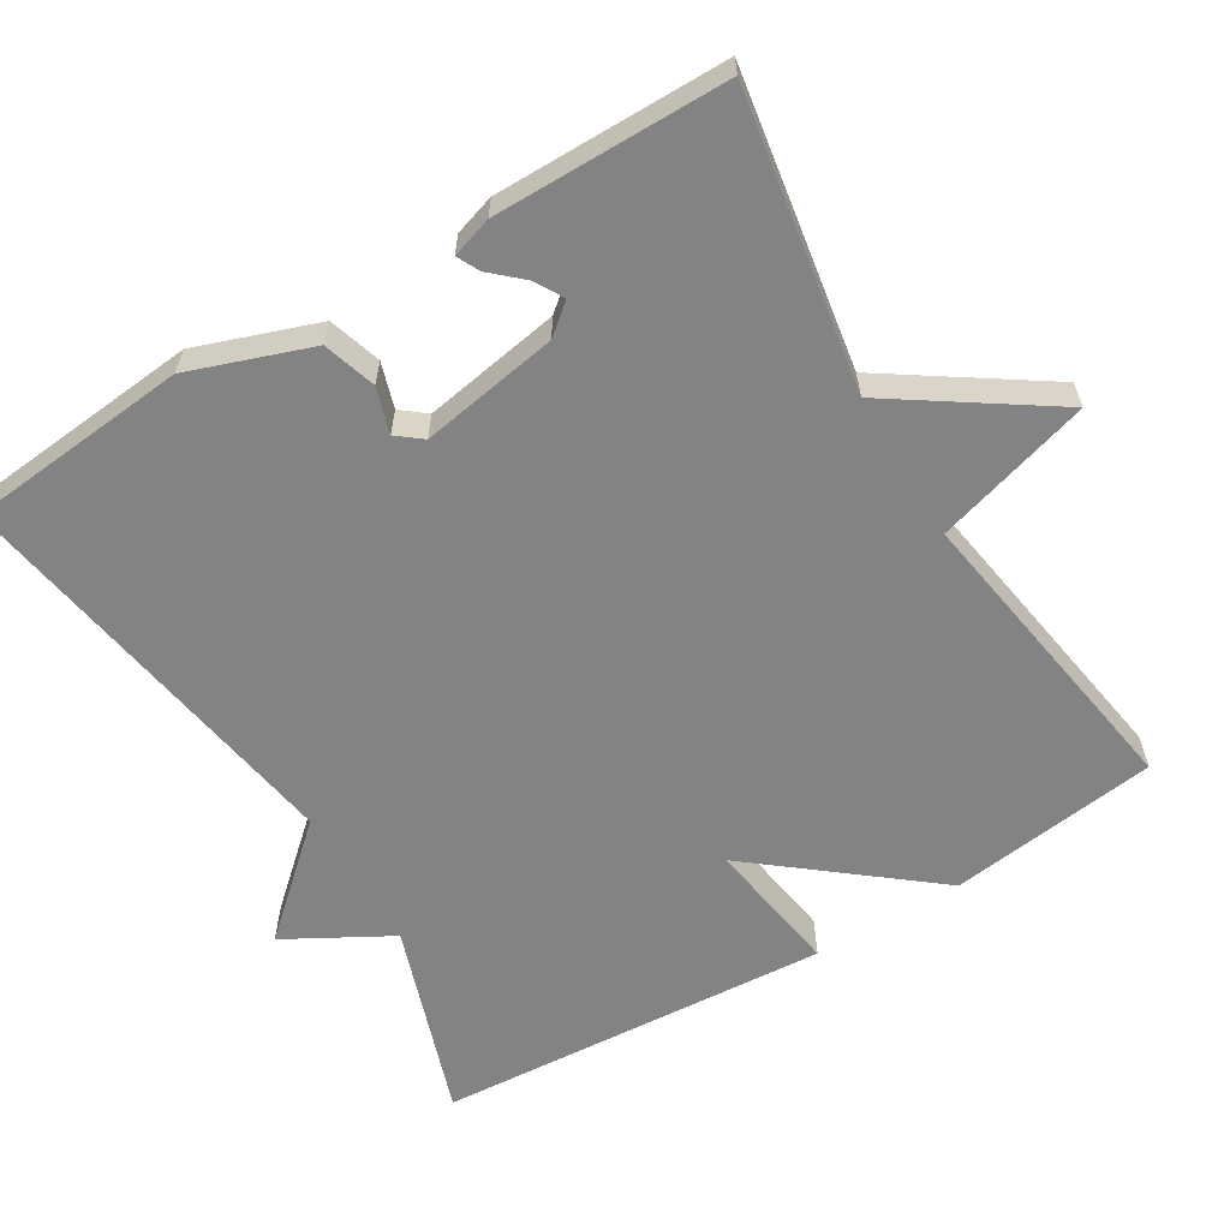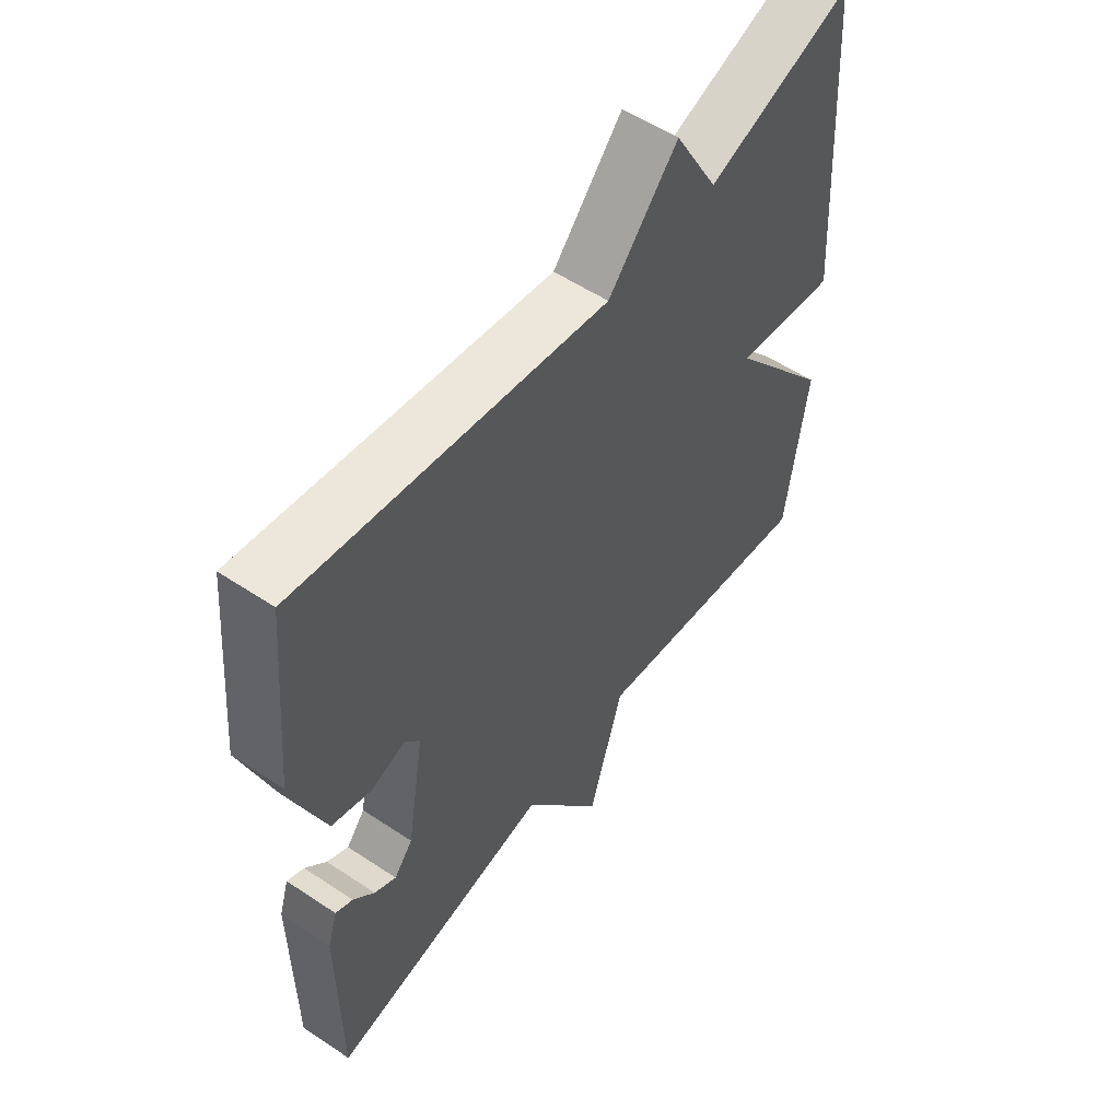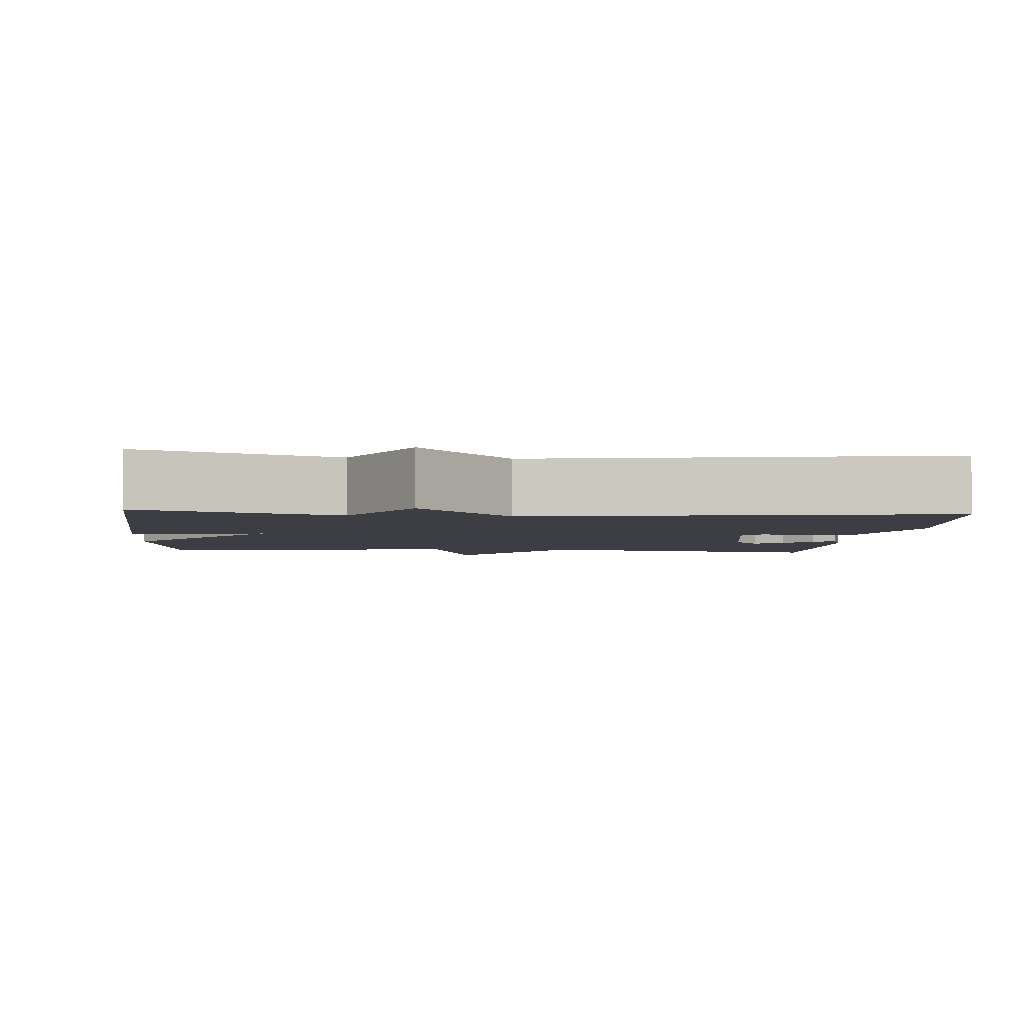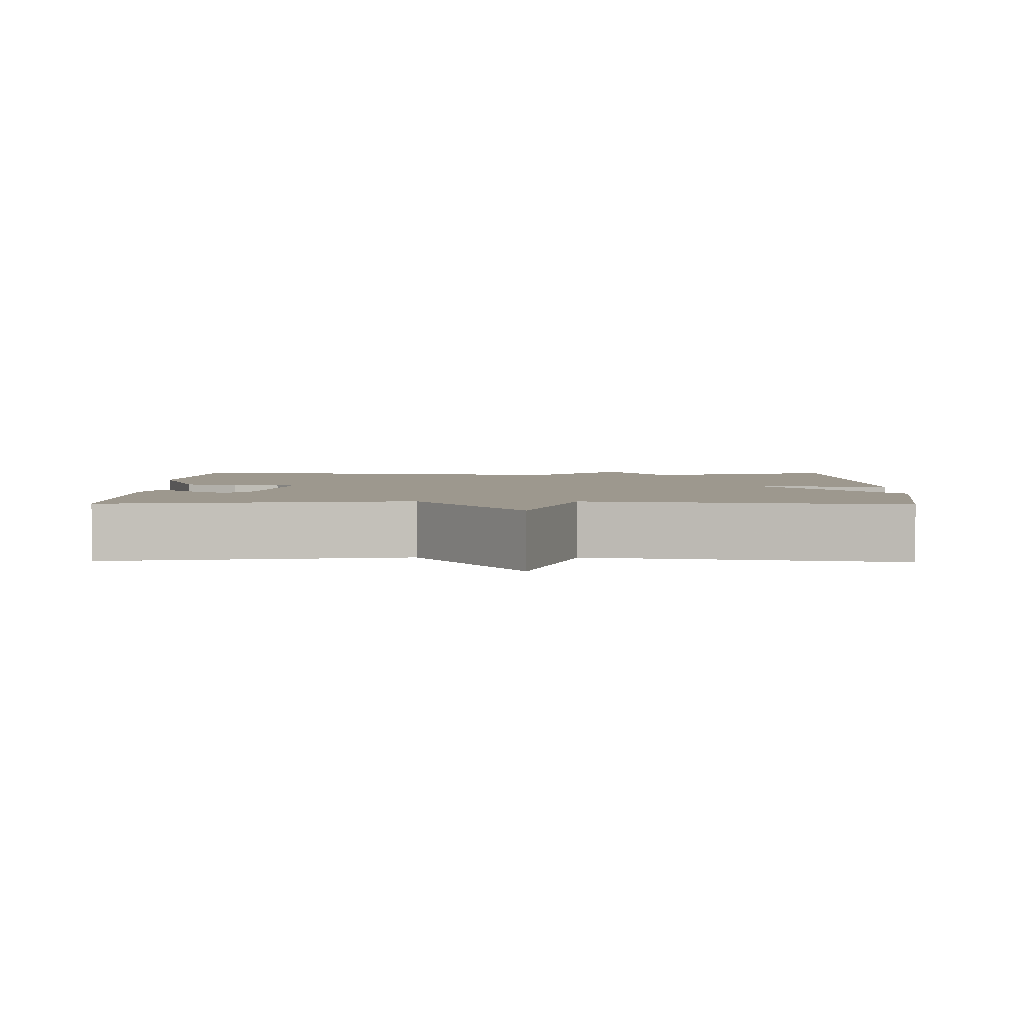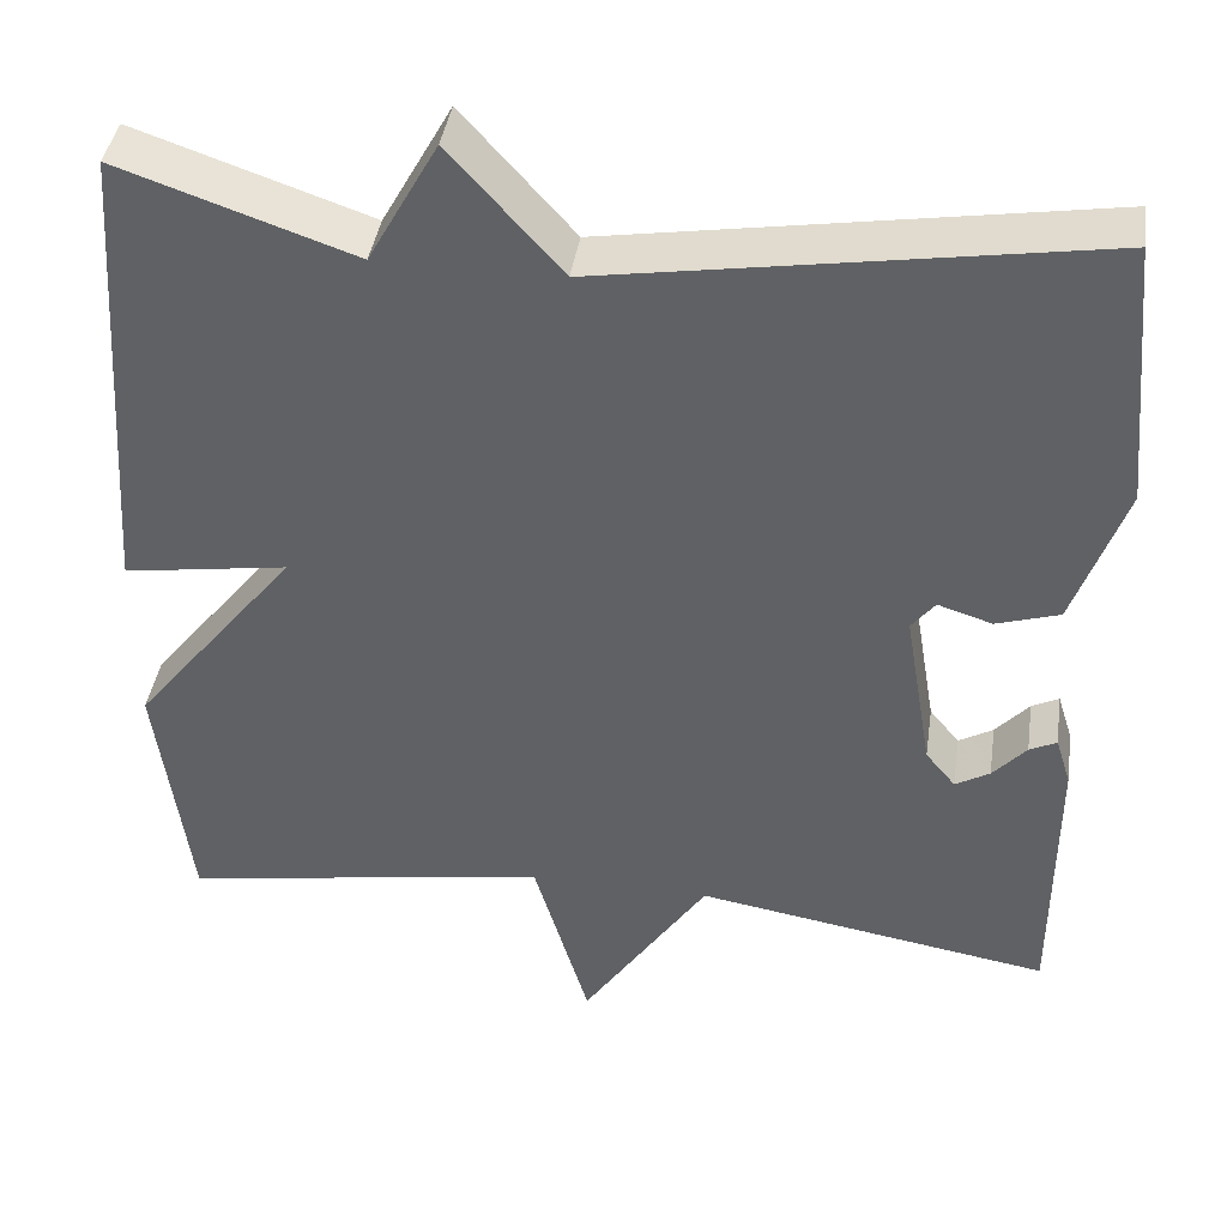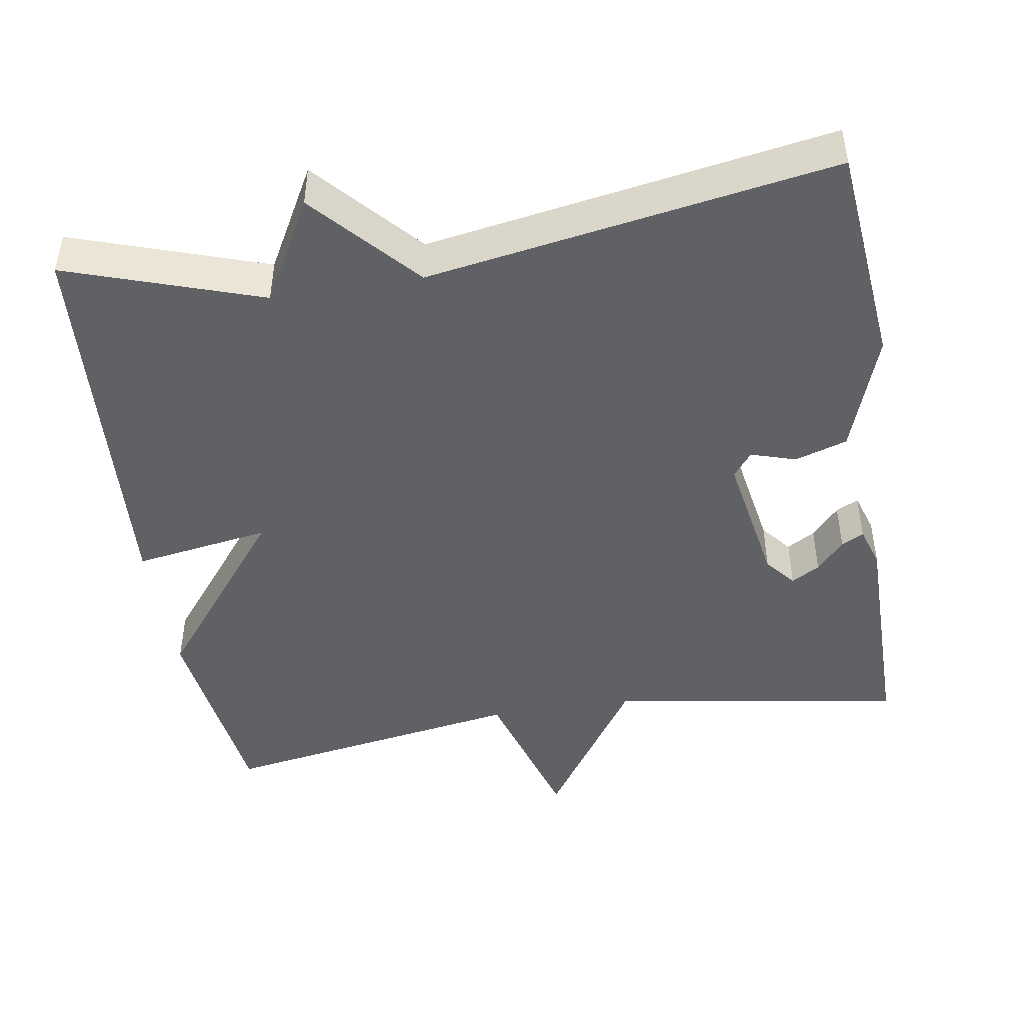
<metadata>
{"format":"obj","ext":"obj","renderer":"f3d","projection":"perspective","resolution":1024,"background":"white","views":[{"elev":-61.1,"azim":121.1,"up":"+Y"},{"elev":55.2,"azim":125.1,"up":"+Z"},{"elev":-3.7,"azim":-4.8,"up":"+Y"},{"elev":3.2,"azim":-179.0,"up":"+Y"},{"elev":41.1,"azim":8.5,"up":"+Z"},{"elev":-46.2,"azim":9.4,"up":"+Y"}]}
</metadata>
<code>
v -0.5 0.07 -0.5
v -0.536 0.07 -0.223
v -0.354 0.07 0.005
v -0.536 0.07 -0.023
v -0.5 0.07 0.5
v -0.242 0.07 0.412
v -0.165 0.07 0.55
v -0.042 0.07 0.412
v 0.5 0.07 0.5
v 0.528 0.07 0.205
v 0.471 0.07 0.044
v 0.401 0.07 0.022
v 0.341 0.07 0.041
v 0.315 0.07 0.008
v 0.346 0.07 -0.175
v 0.379 0.07 -0.215
v 0.417 0.07 -0.193
v 0.454 0.07 -0.152
v 0.484 0.07 -0.137
v 0.501 0.07 -0.191
v 0.5 0.07 -0.5
v 0.108 0.07 -0.435
v -0.031 0.07 -0.642
v -0.092 0.07 -0.435
v -0.5 0 -0.5
v -0.536 0 -0.223
v -0.354 0 0.005
v -0.536 0 -0.023
v -0.5 0 0.5
v -0.242 0 0.412
v -0.165 0 0.55
v -0.042 0 0.412
v 0.5 0 0.5
v 0.528 0 0.205
v 0.471 0 0.044
v 0.401 0 0.022
v 0.341 0 0.041
v 0.315 0 0.008
v 0.346 0 -0.175
v 0.379 0 -0.215
v 0.417 0 -0.193
v 0.454 0 -0.152
v 0.484 0 -0.137
v 0.501 0 -0.191
v 0.5 0 -0.5
v 0.108 0 -0.435
v -0.031 0 -0.642
v -0.092 0 -0.435
f 22 23 24
f 20 21 22
f 20 22 24
f 17 18 19 20
f 16 17 20
f 16 20 24 1
f 11 12 13
f 10 11 13
f 9 10 13
f 8 9 13
f 8 13 14
f 8 14 15
f 7 8 15
f 6 7 15
f 3 4 5 6
f 1 2 3
f 16 1 3
f 15 16 3
f 3 6 15
f 48 47 46
f 46 45 44
f 48 46 44
f 44 43 42 41
f 44 41 40
f 25 48 44 40
f 37 36 35
f 37 35 34
f 37 34 33
f 37 33 32
f 38 37 32
f 39 38 32
f 39 32 31
f 39 31 30
f 30 29 28 27
f 27 26 25
f 27 25 40
f 27 40 39
f 39 30 27
f 1 25 26 2
f 2 26 27 3
f 3 27 28 4
f 4 28 29 5
f 5 29 30 6
f 6 30 31 7
f 7 31 32 8
f 8 32 33 9
f 9 33 34 10
f 10 34 35 11
f 11 35 36 12
f 12 36 37 13
f 13 37 38 14
f 14 38 39 15
f 15 39 40 16
f 16 40 41 17
f 17 41 42 18
f 18 42 43 19
f 19 43 44 20
f 20 44 45 21
f 21 45 46 22
f 22 46 47 23
f 23 47 48 24
f 24 48 25 1

</code>
